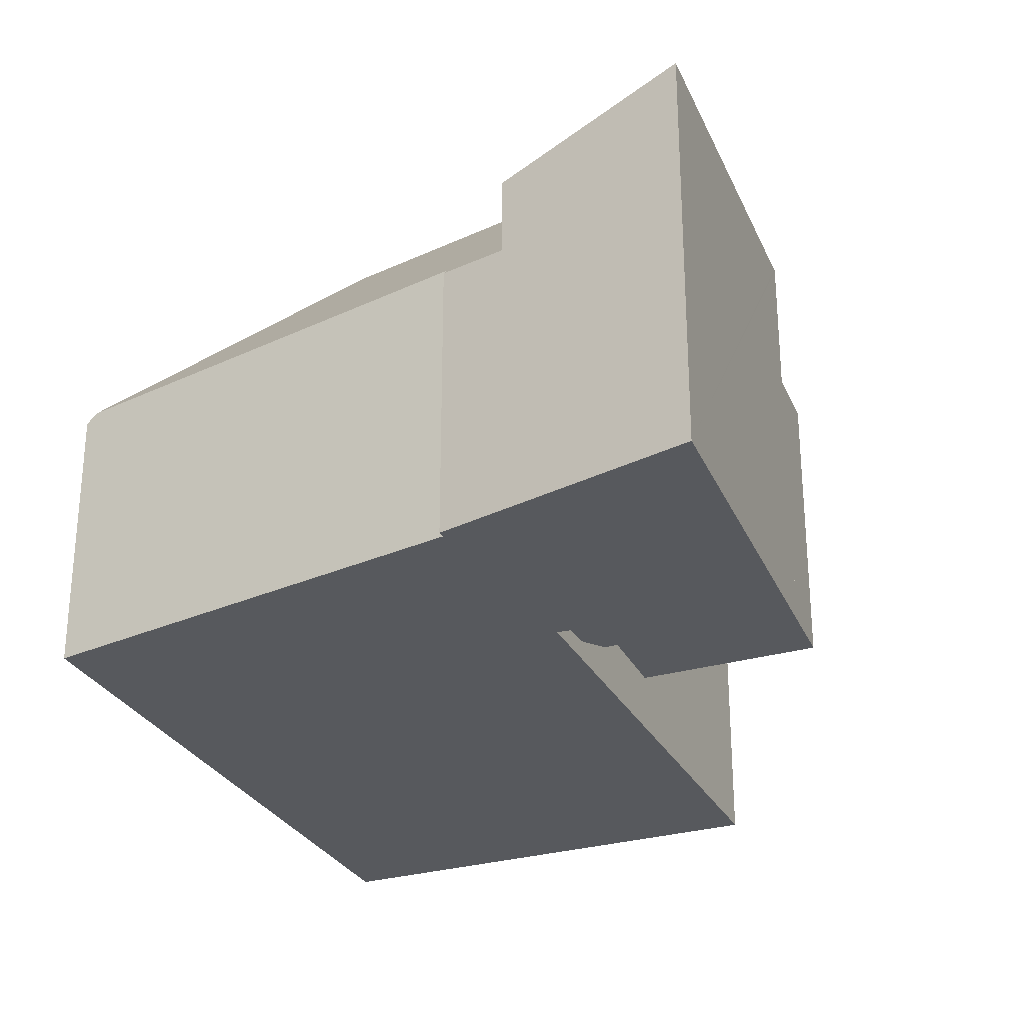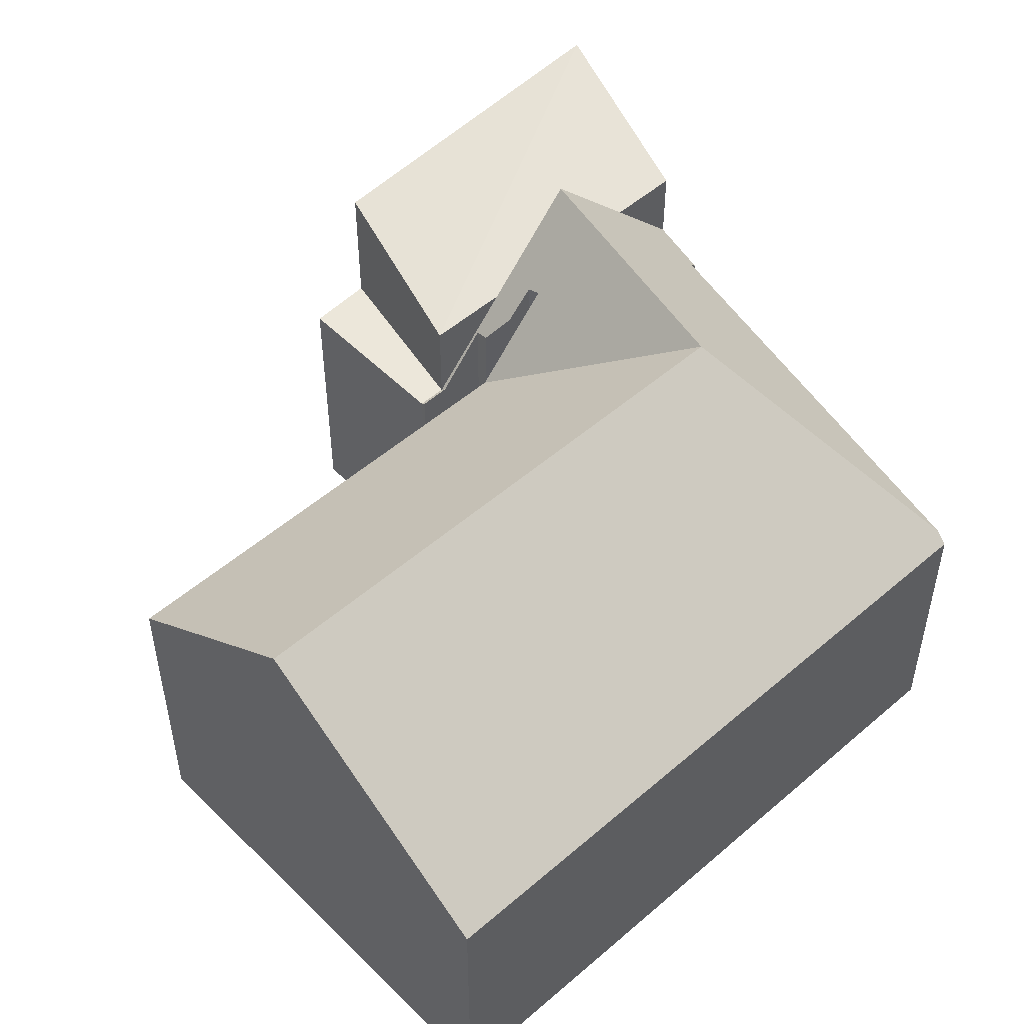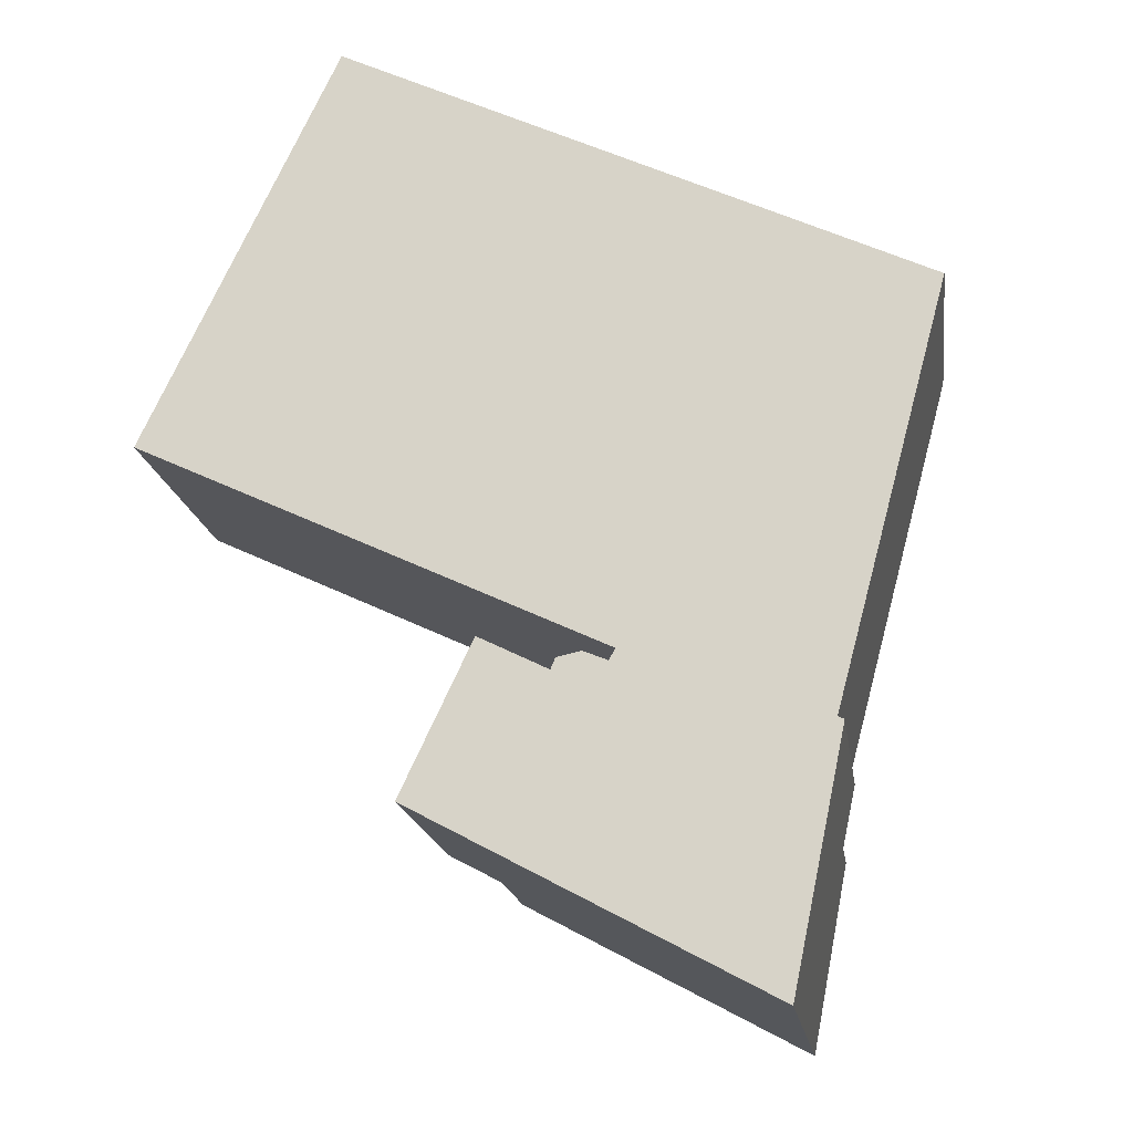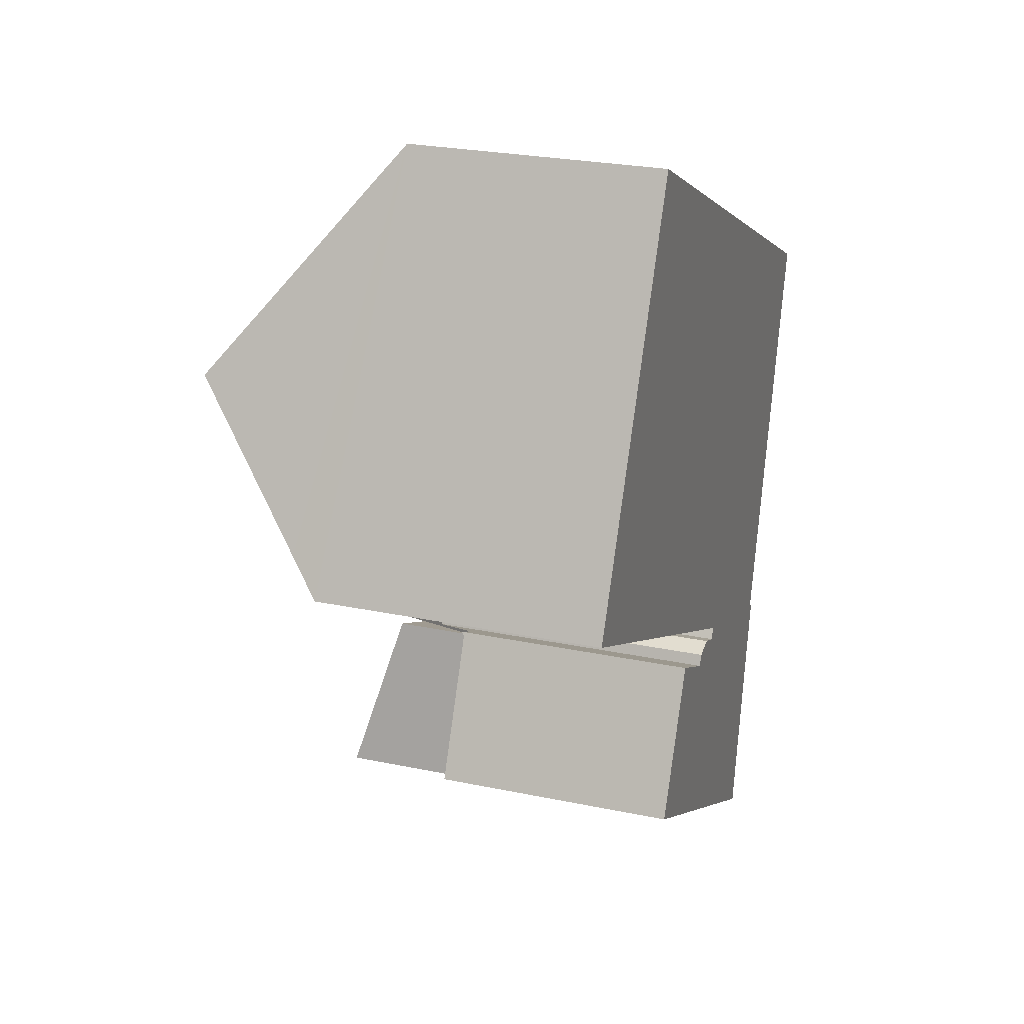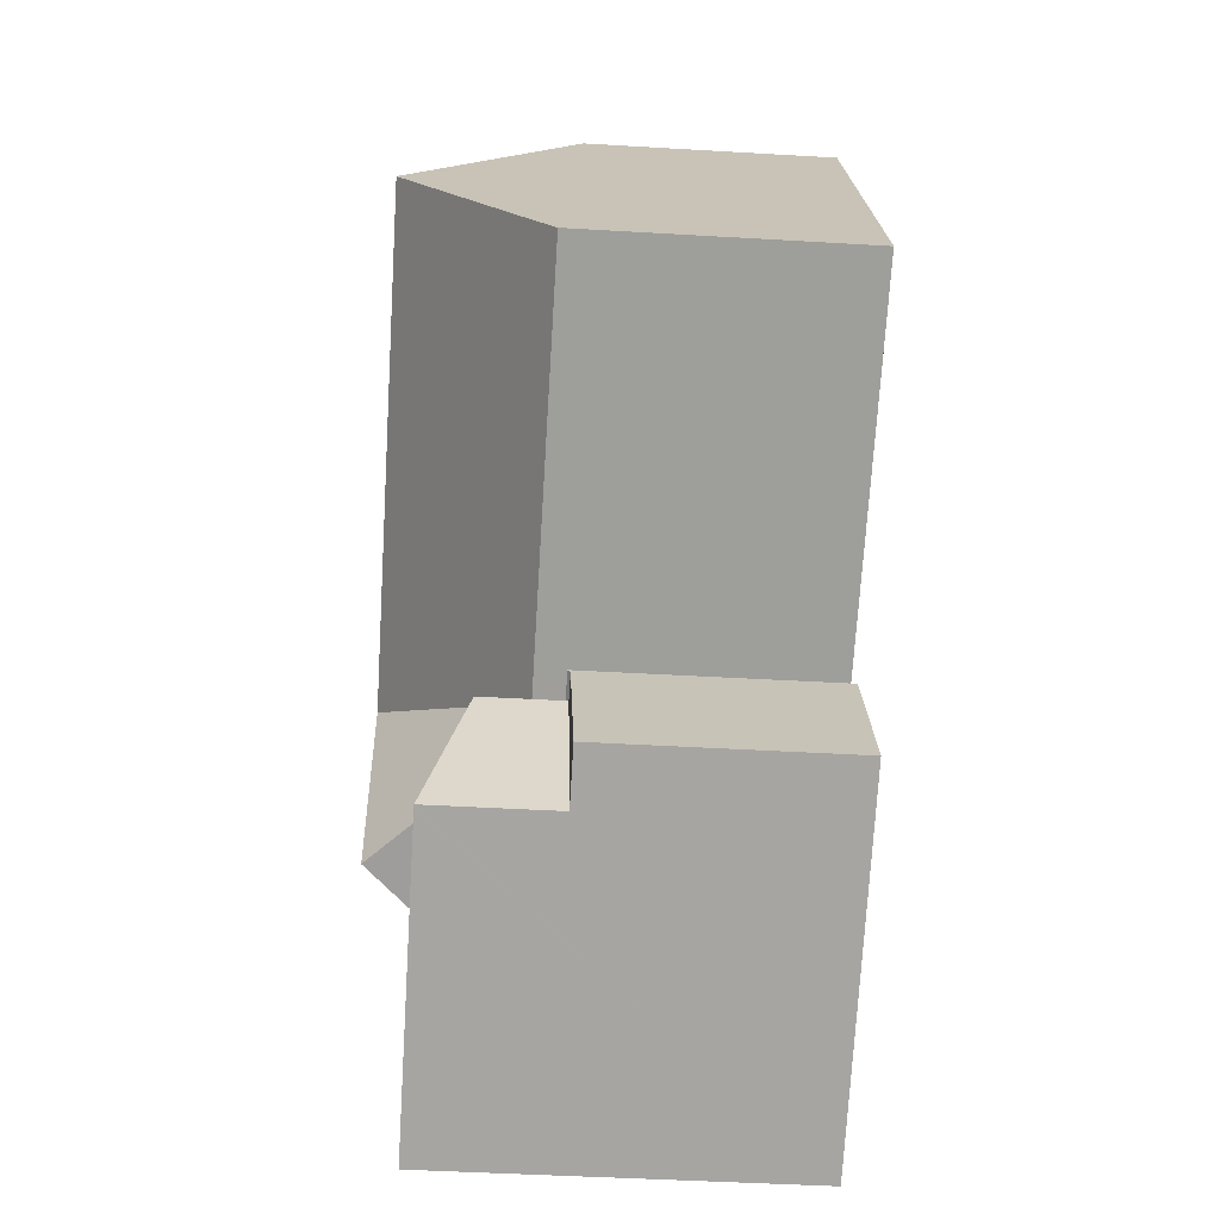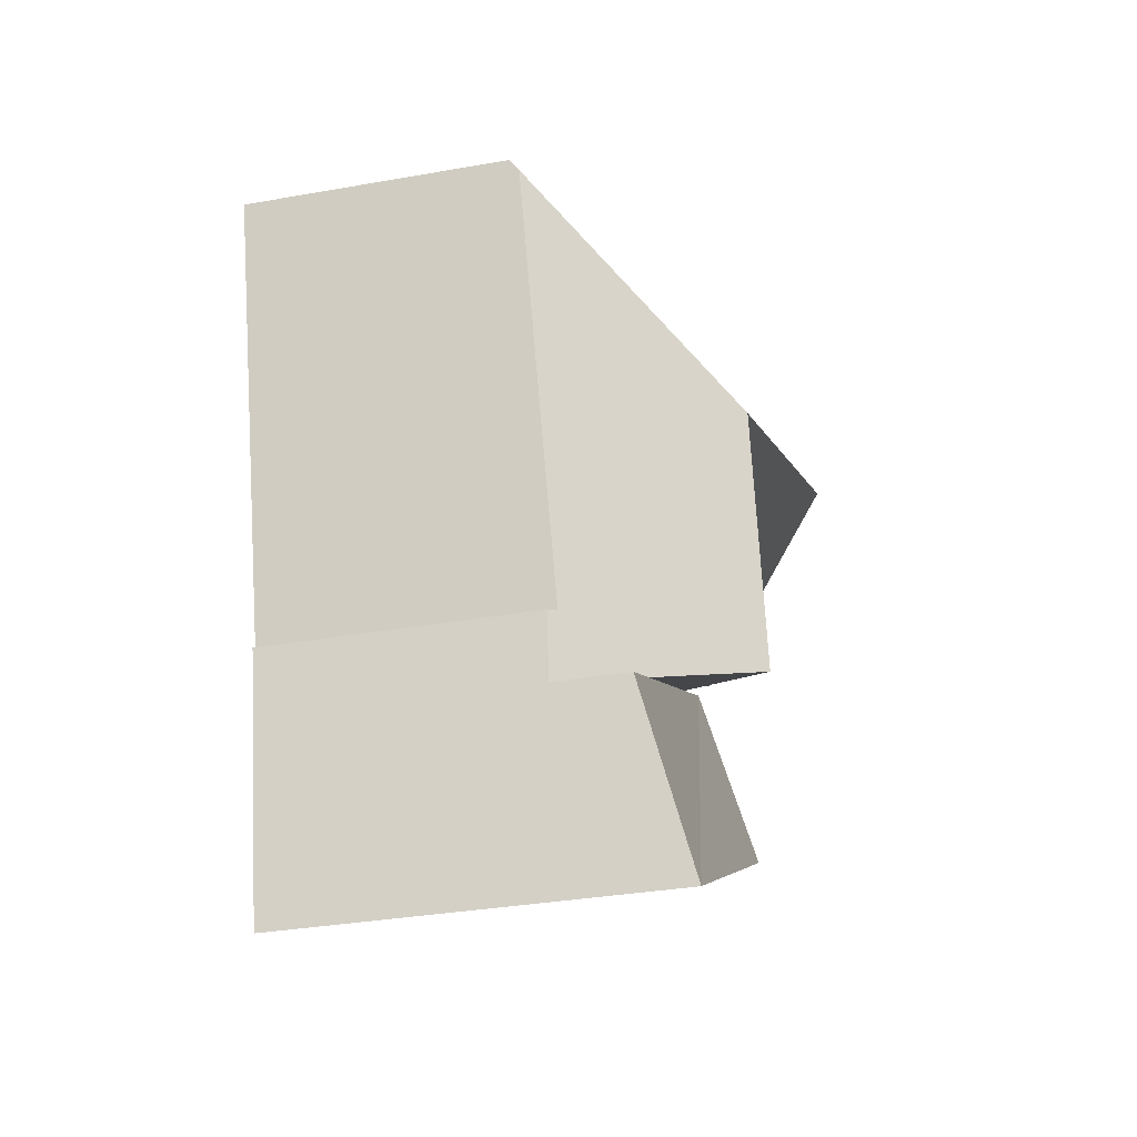
<metadata>
{"format":"obj","ext":"obj","renderer":"f3d","projection":"perspective","resolution":1024,"background":"white","views":[{"elev":-29.3,"azim":138.4,"up":"+Y"},{"elev":52.1,"azim":-17.9,"up":"+Y"},{"elev":-17.5,"azim":8.2,"up":"+Z"},{"elev":25.6,"azim":-71.4,"up":"+Z"},{"elev":-45.4,"azim":-93.9,"up":"+Z"},{"elev":-32.4,"azim":104.0,"up":"+Z"}]}
</metadata>
<code>
v  31.95 11.08 4.987
v  19.79 10.73 11.23
v  32.08 10.73 5.464
v  23.64 18.09 -1.795
v  7.969 10.73 16.77
v  17.32 18.09 1.17
v  3.616 18.09 7.596
v  27.11 11.07 -14.75
v  27.4 11.48 -11.96
v  27.66 11.17 -12.07
v  24.48 14.16 -13.52
v  21.14 18.09 -11.95
v  14.82 10.65 -8.987
v  14.94 10.76 -8.886
v  17.79 14.16 -10.38
v  16.73 12.88 -9.774
v  16.93 12.97 -9.293
v  17.94 13.98 -9.086
v  18.93 15.13 -9.495
v  19.21 15.3 -9.031
v  16.39 11.98 -7.706
v  10.87 10.65 -14.64
v  13.13 10.65 -15.85
v  13.77 10.65 -8.498
v  13.85 10.78 -8.342
v  14.85 10.76 -8.842
v  15.26 11.98 -7.176
v  0 11.99 7.344e-16
v  0.718 13.19 1.487
v  0 0 0
v  7.969 -1.027e-15 16.77
v  0.718 -9.105e-17 1.487
v  3.616 -4.651e-16 7.596
v  10.87 8.966e-16 -14.64
v  13.85 5.108e-16 -8.342
v  13.77 5.204e-16 -8.498
v  16.93 5.69e-16 -9.293
v  16.73 5.985e-16 -9.774
v  19.21 5.53e-16 -9.031
v  18.93 5.814e-16 -9.495
v  19.79 -6.875e-16 11.23
v  32.08 -3.346e-16 5.464
v  27.4 7.32e-16 -11.96
v  27.66 7.393e-16 -12.07
v  14.94 5.441e-16 -8.886
v  14.85 5.414e-16 -8.842
v  31.95 -3.054e-16 4.987
v  27.11 9.033e-16 -14.75
v  14.82 5.503e-16 -8.987
v  13.13 9.707e-16 -15.85
v  21.14 7.318e-16 -11.95
v  24.48 8.279e-16 -13.52
v  17.79 6.358e-16 -10.38
v  15.26 4.394e-16 -7.176
v  16.39 4.719e-16 -7.706
v  17.94 5.564e-16 -9.086
v  21.14 14.16 -11.95
v  25.52 16 -22.34
v  25.49 16.04 -22.49
v  27.11 14.16 -14.75
v  14.82 14.16 -8.987
v  13.21 16.04 -15.9
v  13.13 16.04 -15.85
v  24.96 16.04 -22.2
v  25.49 1.377e-15 -22.49
v  25.52 1.368e-15 -22.34
v  24.96 1.36e-15 -22.2
v  13.21 9.735e-16 -15.9
g defaultobject
f 1 2 3
f 2 1 4
f 2 4 5
f 5 4 6
f 5 6 7
f 8 9 10
f 9 4 1
f 4 9 8
f 4 8 11
f 4 11 12
f 13 14 15
f 16 15 14
f 17 15 16
f 18 15 17
f 19 15 18
f 12 15 19
f 20 12 19
f 21 4 20
f 12 20 4
f 22 13 23
f 13 22 24
f 25 13 24
f 13 25 26
f 13 26 14
f 21 6 4
f 6 21 27
f 6 27 28
f 6 28 29
f 6 29 7
f 29 5 7
f 5 29 28
f 5 28 30
f 5 30 31
f 31 30 32
f 31 32 33
f 34 24 22
f 24 35 25
f 35 24 34
f 35 34 36
f 16 37 17
f 37 16 38
f 19 39 20
f 39 19 40
f 31 2 5
f 2 31 41
f 2 41 3
f 3 41 42
f 43 10 9
f 10 43 44
f 35 26 25
f 26 35 14
f 14 38 16
f 38 14 45
f 45 14 35
f 45 35 46
f 3 9 1
f 9 3 42
f 9 42 43
f 43 42 47
f 44 8 10
f 8 44 48
f 49 23 13
f 23 49 50
f 11 15 12
f 15 11 8
f 15 8 48
f 15 48 13
f 13 48 49
f 49 48 51
f 51 48 52
f 49 51 53
f 50 22 23
f 22 50 34
f 39 21 20
f 21 39 27
f 27 39 28
f 28 39 54
f 28 54 30
f 54 39 55
f 17 56 18
f 56 17 37
f 18 40 19
f 40 18 56
f 50 49 34
f 36 34 49
f 45 36 49
f 46 36 45
f 35 36 46
f 53 38 49
f 45 49 38
f 37 40 56
f 48 44 52
f 51 52 44
f 53 51 44
f 38 53 44
f 37 38 44
f 43 37 44
f 40 37 43
f 47 40 43
f 39 40 47
f 55 39 47
f 54 55 47
f 30 54 47
f 32 30 47
f 33 32 47
f 31 33 47
f 41 31 47
f 42 41 47
f 57 58 59
f 58 57 11
f 58 11 60
f 61 62 63
f 62 61 64
f 64 61 59
f 59 61 15
f 59 15 57
f 49 15 61
f 15 49 57
f 57 49 11
f 11 49 60
f 60 49 48
f 48 49 51
f 51 49 53
f 48 51 52
f 48 58 60
f 58 48 59
f 59 48 65
f 65 48 66
f 65 64 59
f 64 65 62
f 62 65 63
f 63 65 67
f 63 67 50
f 50 67 68
f 50 61 63
f 61 50 49
f 50 53 49
f 53 50 68
f 53 68 67
f 53 67 51
f 51 67 52
f 52 67 48
f 48 67 66
f 66 67 65

</code>
